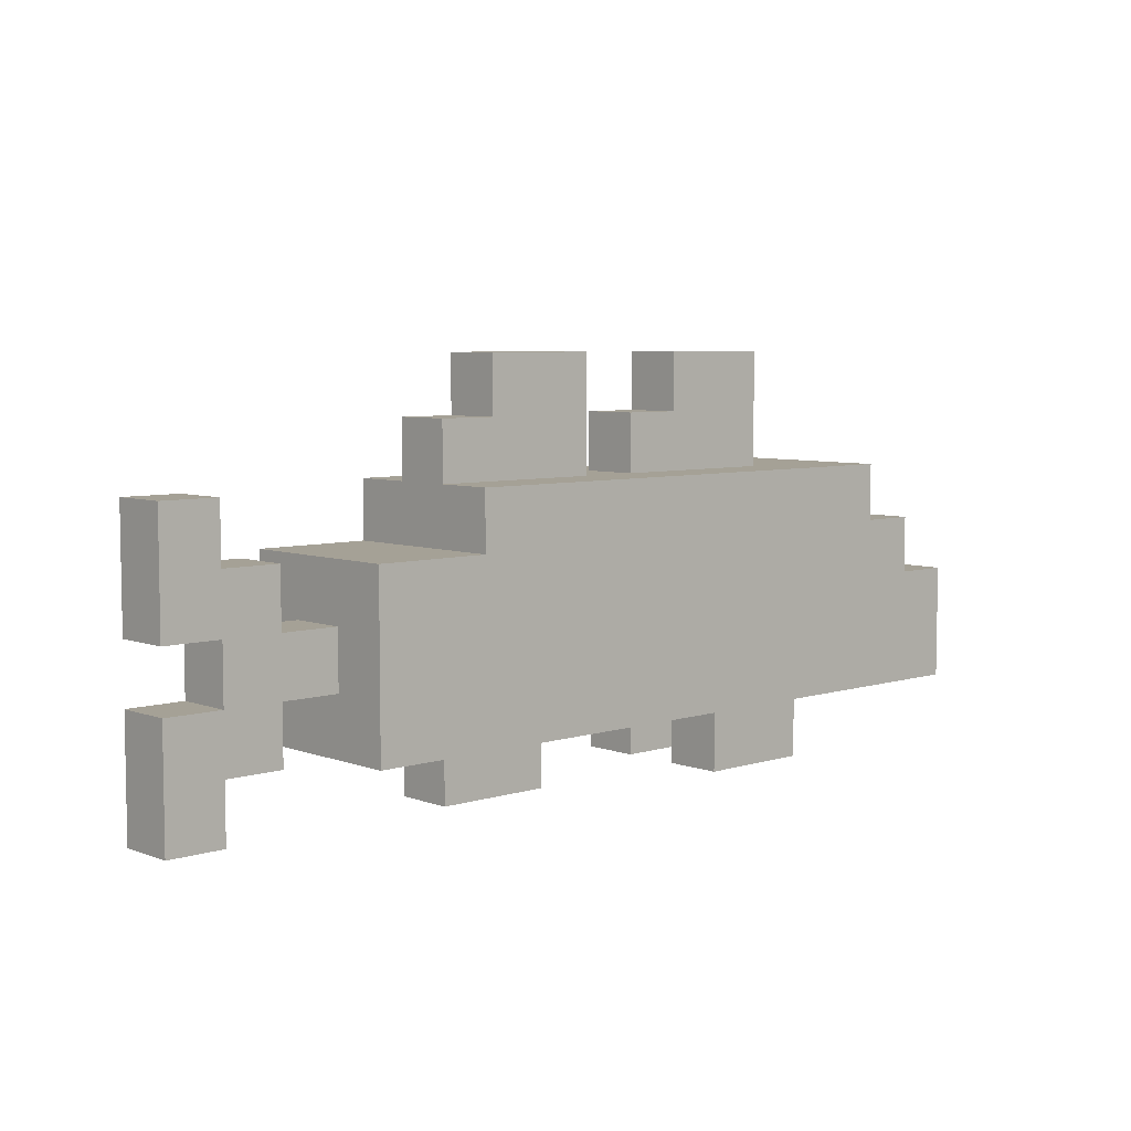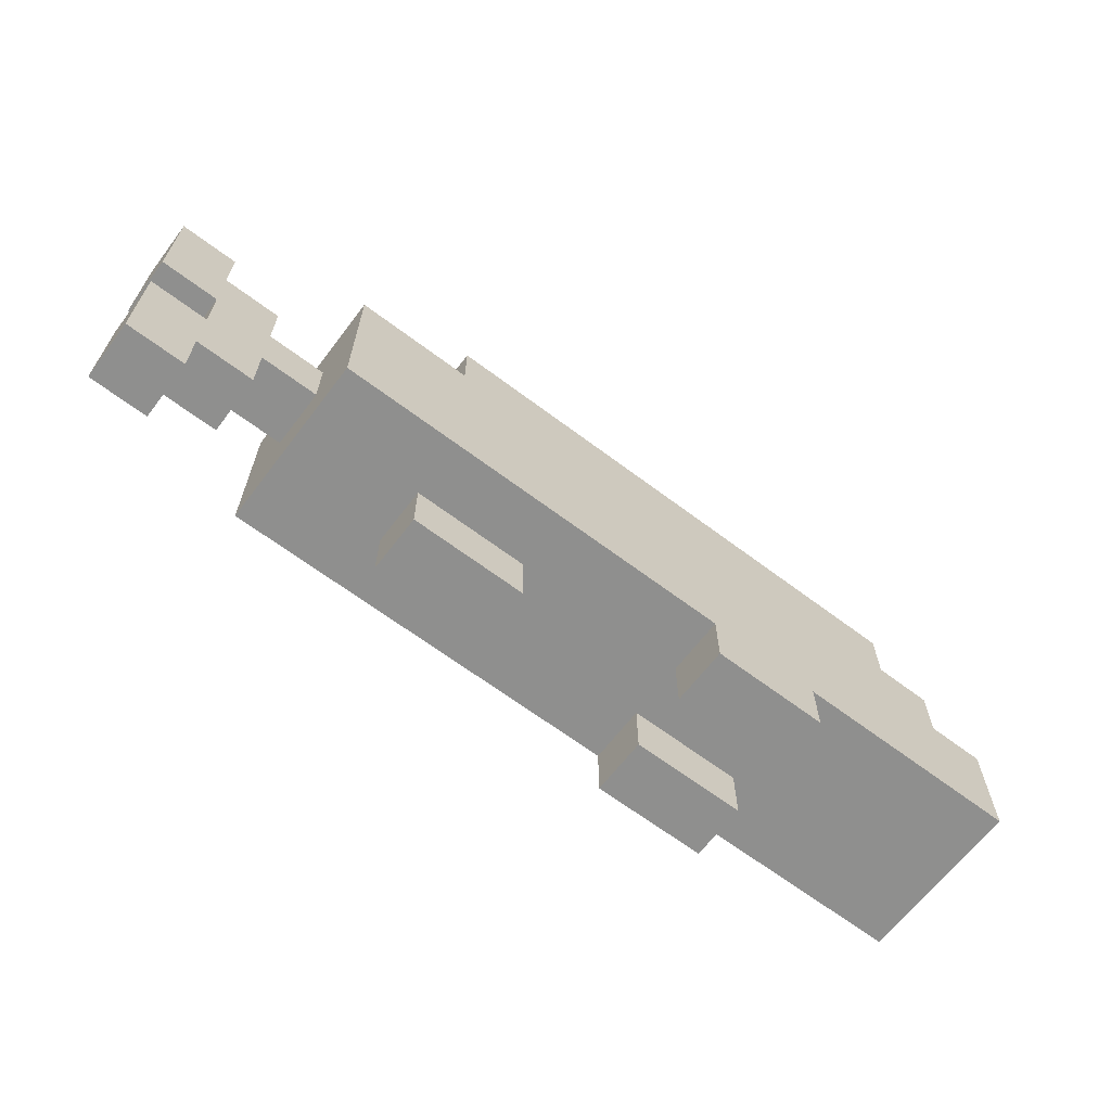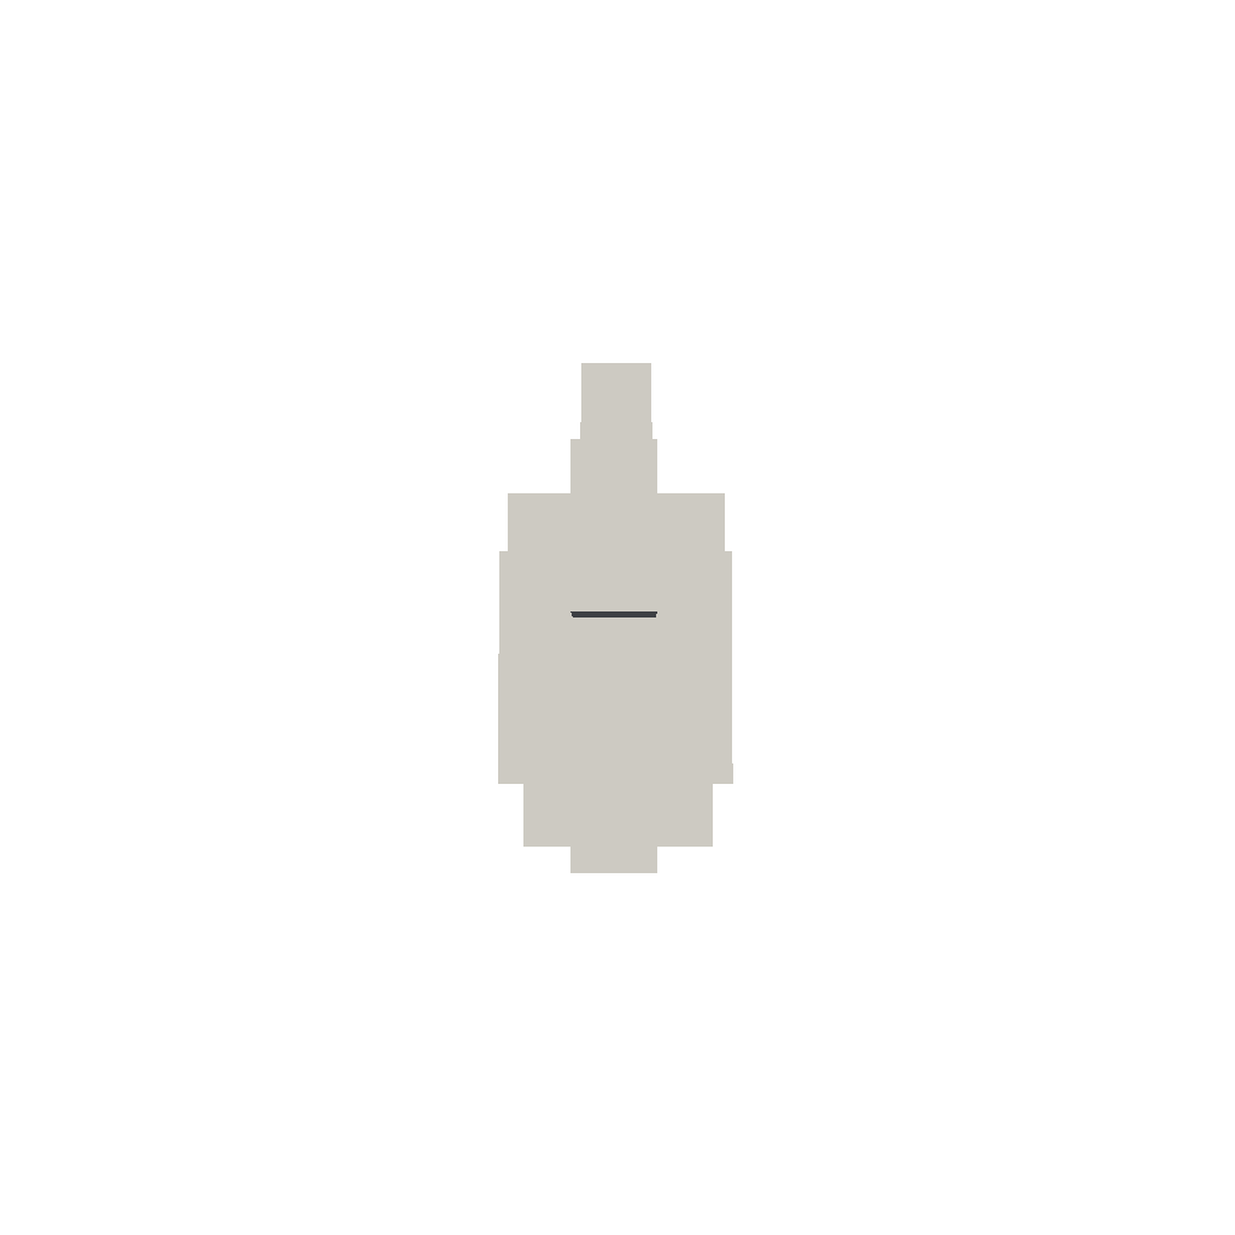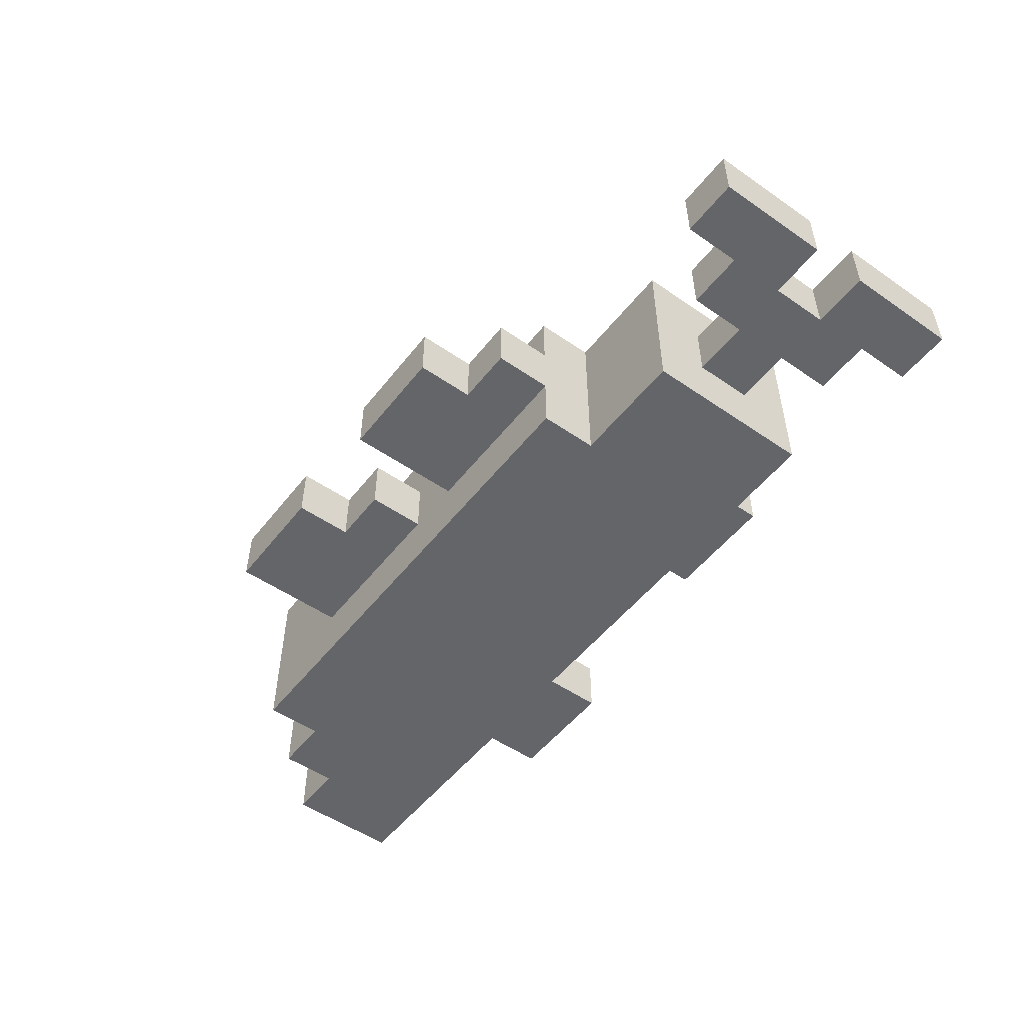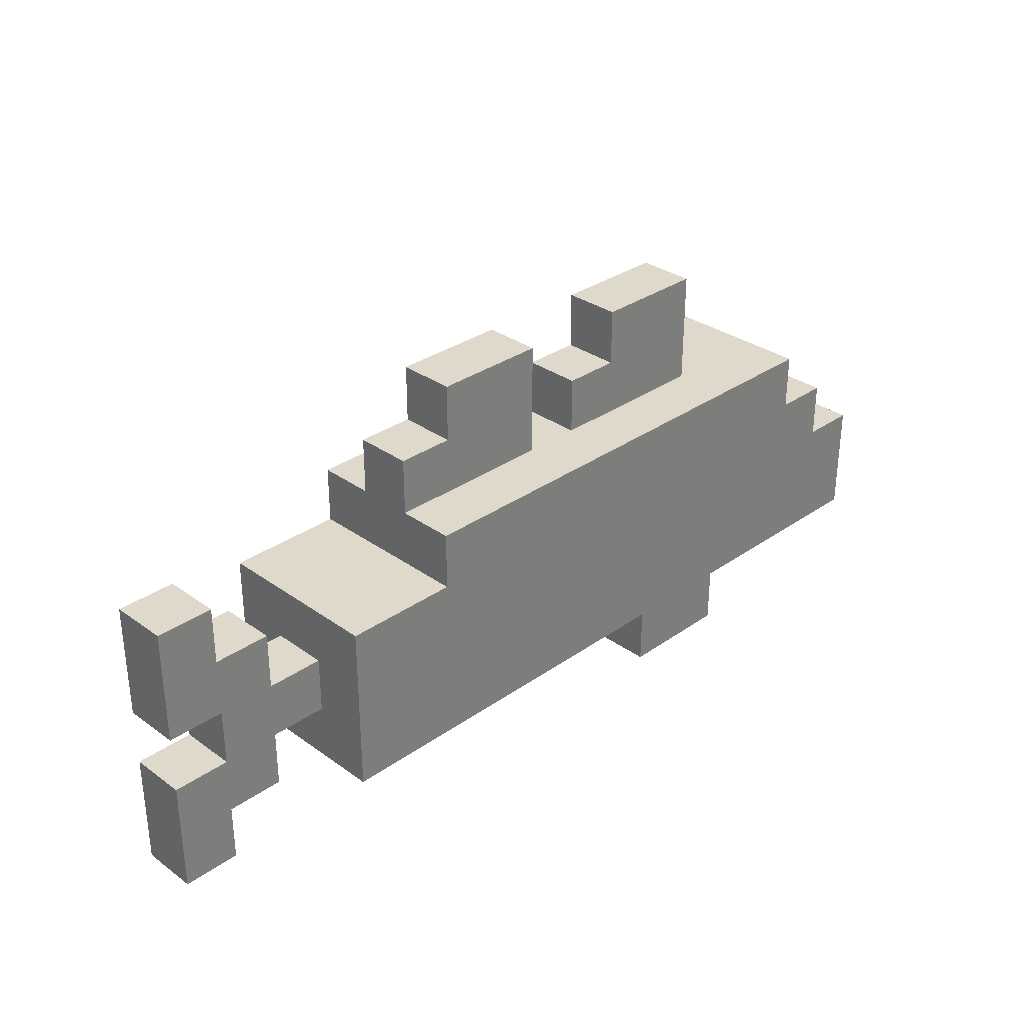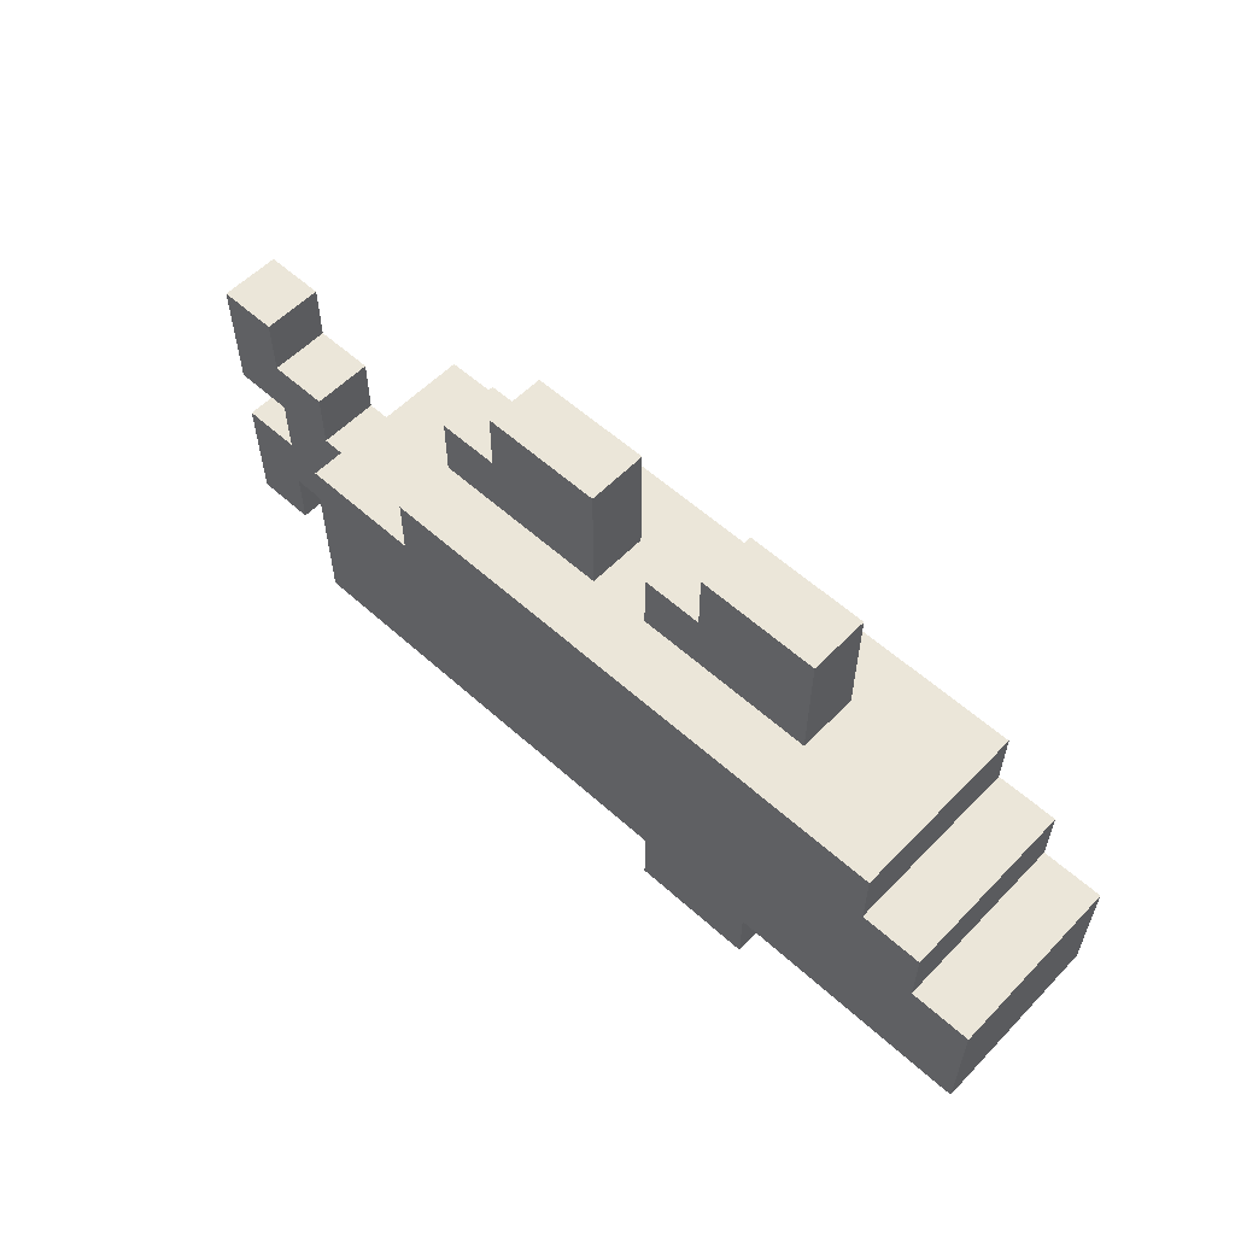
<metadata>
{"format":"obj","ext":"obj","renderer":"f3d","projection":"perspective","resolution":1024,"background":"white","views":[{"elev":6.1,"azim":-42.6,"up":"+Y"},{"elev":-65.1,"azim":-37.2,"up":"+Y"},{"elev":-4.1,"azim":-89.7,"up":"+Y"},{"elev":-51.5,"azim":-126.9,"up":"+Z"},{"elev":31.7,"azim":-44.7,"up":"+Y"},{"elev":56.6,"azim":43.3,"up":"+Y"}]}
</metadata>
<code>
v -4 5 -0
v -4 5 -1
v -4 7 -0
v -4 7 -1
v -4 8 -0
v -4 8 -1
v -4 10 -0
v -4 10 -1
v -3 7 -0
v -3 7 -1
v -3 8 -0
v -3 8 -1
v -1 6 1
v -1 6 -2
v -1 7 -0
v -1 7 -1
v -1 8 1
v -1 8 -0
v -1 8 -1
v -1 8 -2
v -1 9 1
v -1 9 -2
v 1 5 -0
v 1 5 -1
v 1 6 -0
v 1 6 -1
v 1 9 1
v 1 9 -2
v 1 10 1
v 1 10 -0
v 1 10 -1
v 1 10 -2
v 1 11 -0
v 1 11 -1
v 2 11 -0
v 2 11 -1
v 2 12 -0
v 2 12 -1
v 5 10 -0
v 5 10 -1
v 5 11 -0
v 5 11 -1
v 6 5 1
v 6 5 -0
v 6 5 -1
v 6 5 -2
v 6 6 1
v 6 6 -0
v 6 6 -1
v 6 6 -2
v 6 11 -0
v 6 11 -1
v 6 12 -0
v 6 12 -1
v -3 5 -0
v -3 5 -1
v -3 6 -0
v -3 6 -1
v -3 9 -0
v -3 9 -1
v -3 10 -0
v -3 10 -1
v -2 6 -0
v -2 6 -1
v -2 7 -0
v -2 7 -1
v -2 8 -0
v -2 8 -1
v -2 9 -0
v -2 9 -1
v 3 5 -0
v 3 5 -1
v 3 6 -0
v 3 6 -1
v 4 10 -0
v 4 10 -1
v 4 12 -0
v 4 12 -1
v 8 5 1
v 8 5 -0
v 8 5 -1
v 8 5 -2
v 8 6 1
v 8 6 -0
v 8 6 -1
v 8 6 -2
v 8 10 -0
v 8 10 -1
v 8 12 -0
v 8 12 -1
v 10 9 1
v 10 9 -0
v 10 9 -1
v 10 9 -2
v 10 10 1
v 10 10 -2
v 11 8 1
v 11 8 -0
v 11 8 -1
v 11 8 -2
v 11 9 1
v 11 9 -0
v 11 9 -1
v 11 9 -2
v 12 6 1
v 12 6 -2
v 12 8 1
v 12 8 -2
v -1 6 1
v -1 8 1
v -1 9 1
v 0 8 1
v 0 9 1
v 1 7 1
v 1 8 1
v 1 9 1
v 1 10 1
v 2 7 1
v 2 8 1
v 2 10 1
v 3 8 1
v 3 10 1
v 4 8 1
v 4 10 1
v 5 7 1
v 5 8 1
v 5 10 1
v 6 5 1
v 6 6 1
v 6 7 1
v 6 8 1
v 6 10 1
v 7 8 1
v 7 10 1
v 8 5 1
v 8 6 1
v 8 8 1
v 8 10 1
v 10 8 1
v 10 9 1
v 10 10 1
v 11 8 1
v 11 9 1
v 12 6 1
v 12 8 1
v -4 5 -0
v -4 7 -0
v -4 8 -0
v -4 10 -0
v -3 5 -0
v -3 6 -0
v -3 7 -0
v -3 8 -0
v -3 9 -0
v -3 10 -0
v -2 6 -0
v -2 7 -0
v -2 8 -0
v -2 9 -0
v -1 7 -0
v -1 8 -0
v 1 5 -0
v 1 6 -0
v 1 10 -0
v 1 11 -0
v 2 10 -0
v 2 11 -0
v 2 12 -0
v 3 5 -0
v 3 6 -0
v 3 10 -0
v 4 10 -0
v 4 12 -0
v 5 10 -0
v 5 11 -0
v 6 10 -0
v 6 11 -0
v 6 12 -0
v 7 10 -0
v 8 10 -0
v 8 12 -0
v 6 5 -1
v 6 6 -1
v 8 5 -1
v 8 6 -1
v 6 5 -0
v 6 6 -0
v 8 5 -0
v 8 6 -0
v -4 5 -1
v -4 7 -1
v -4 8 -1
v -4 10 -1
v -3 5 -1
v -3 6 -1
v -3 7 -1
v -3 8 -1
v -3 9 -1
v -3 10 -1
v -2 6 -1
v -2 7 -1
v -2 8 -1
v -2 9 -1
v -1 7 -1
v -1 8 -1
v 1 5 -1
v 1 6 -1
v 1 10 -1
v 1 11 -1
v 2 10 -1
v 2 11 -1
v 2 12 -1
v 3 5 -1
v 3 6 -1
v 3 10 -1
v 4 10 -1
v 4 12 -1
v 5 10 -1
v 5 11 -1
v 6 10 -1
v 6 11 -1
v 6 12 -1
v 7 10 -1
v 8 10 -1
v 8 12 -1
v -1 6 -2
v -1 8 -2
v -1 9 -2
v 0 8 -2
v 0 9 -2
v 1 7 -2
v 1 8 -2
v 1 9 -2
v 1 10 -2
v 2 7 -2
v 2 8 -2
v 2 10 -2
v 3 8 -2
v 3 10 -2
v 4 8 -2
v 4 10 -2
v 5 7 -2
v 5 8 -2
v 5 10 -2
v 6 5 -2
v 6 6 -2
v 6 7 -2
v 6 8 -2
v 6 10 -2
v 7 8 -2
v 7 10 -2
v 8 5 -2
v 8 6 -2
v 8 8 -2
v 8 10 -2
v 10 8 -2
v 10 9 -2
v 10 10 -2
v 11 8 -2
v 11 9 -2
v 12 6 -2
v 12 8 -2
v 6 5 1
v 8 5 1
v -4 5 -0
v -3 5 -0
v 1 5 -0
v 3 5 -0
v 6 5 -0
v 8 5 -0
v -4 5 -1
v -3 5 -1
v 1 5 -1
v 3 5 -1
v 6 5 -1
v 8 5 -1
v 6 5 -2
v 8 5 -2
v -1 6 1
v 6 6 1
v 8 6 1
v 12 6 1
v -3 6 -0
v -2 6 -0
v 1 6 -0
v 3 6 -0
v 6 6 -0
v 8 6 -0
v -3 6 -1
v -2 6 -1
v 1 6 -1
v 3 6 -1
v 6 6 -1
v 8 6 -1
v -1 6 -2
v 6 6 -2
v 8 6 -2
v 12 6 -2
v -2 7 -0
v -1 7 -0
v -2 7 -1
v -1 7 -1
v -4 8 -0
v -3 8 -0
v -4 8 -1
v -3 8 -1
v -4 7 -0
v -3 7 -0
v -4 7 -1
v -3 7 -1
v 11 8 1
v 12 8 1
v -2 8 -0
v -1 8 -0
v 11 8 -0
v -2 8 -1
v -1 8 -1
v 11 8 -1
v 11 8 -2
v 12 8 -2
v -1 9 1
v 0 9 1
v 1 9 1
v 10 9 1
v 11 9 1
v -3 9 -0
v -2 9 -0
v 10 9 -0
v 11 9 -0
v -3 9 -1
v -2 9 -1
v 10 9 -1
v 11 9 -1
v -1 9 -2
v 0 9 -2
v 1 9 -2
v 10 9 -2
v 11 9 -2
v 1 10 1
v 2 10 1
v 3 10 1
v 4 10 1
v 5 10 1
v 6 10 1
v 7 10 1
v 8 10 1
v 10 10 1
v -4 10 -0
v -3 10 -0
v 1 10 -0
v 2 10 -0
v 3 10 -0
v 4 10 -0
v 5 10 -0
v 6 10 -0
v 7 10 -0
v 8 10 -0
v -4 10 -1
v -3 10 -1
v 1 10 -1
v 2 10 -1
v 3 10 -1
v 4 10 -1
v 5 10 -1
v 6 10 -1
v 7 10 -1
v 8 10 -1
v 1 10 -2
v 2 10 -2
v 3 10 -2
v 4 10 -2
v 5 10 -2
v 6 10 -2
v 7 10 -2
v 8 10 -2
v 10 10 -2
v 1 11 -0
v 2 11 -0
v 5 11 -0
v 6 11 -0
v 1 11 -1
v 2 11 -1
v 5 11 -1
v 6 11 -1
v 2 12 -0
v 4 12 -0
v 6 12 -0
v 8 12 -0
v 2 12 -1
v 4 12 -1
v 6 12 -1
v 8 12 -1
f 3 2 1
f 4 2 3
f 7 6 5
f 8 6 7
f 11 10 9
f 12 10 11
f 15 14 13
f 16 14 15
f 17 15 13
f 18 15 17
f 19 14 16
f 20 14 19
f 21 18 17
f 21 19 18
f 21 20 19
f 22 20 21
f 25 24 23
f 26 24 25
f 29 28 27
f 30 28 29
f 31 28 30
f 32 28 31
f 33 31 30
f 34 31 33
f 37 36 35
f 38 36 37
f 41 40 39
f 42 40 41
f 47 44 43
f 48 44 47
f 49 46 45
f 50 46 49
f 53 52 51
f 54 52 53
f 55 56 57
f 57 56 58
f 59 60 61
f 61 60 62
f 63 64 65
f 65 64 66
f 67 68 69
f 69 68 70
f 71 72 73
f 73 72 74
f 75 76 77
f 77 76 78
f 79 80 83
f 83 80 84
f 81 82 85
f 85 82 86
f 87 88 89
f 89 88 90
f 91 92 95
f 93 94 95
f 92 93 95
f 95 94 96
f 97 98 101
f 98 99 102
f 101 98 102
f 99 100 103
f 102 99 103
f 103 100 104
f 105 106 107
f 107 106 108
f 112 110 109
f 112 111 110
f 113 111 112
f 114 112 109
f 115 113 112
f 115 112 114
f 116 113 115
f 118 116 115
f 118 117 116
f 118 115 114
f 118 114 109
f 119 117 118
f 120 117 119
f 121 119 118
f 121 120 119
f 122 120 121
f 123 121 118
f 123 122 121
f 124 122 123
f 125 118 109
f 125 123 118
f 126 124 123
f 126 123 125
f 127 124 126
f 129 125 109
f 130 126 125
f 130 127 126
f 130 125 129
f 131 127 130
f 132 127 131
f 133 130 129
f 133 131 130
f 133 132 131
f 134 132 133
f 135 129 128
f 136 133 129
f 136 129 135
f 137 134 133
f 137 133 136
f 138 134 137
f 139 137 136
f 139 138 137
f 140 138 139
f 141 138 140
f 142 139 136
f 142 140 139
f 143 140 142
f 144 142 136
f 145 142 144
f 150 147 146
f 151 147 150
f 152 147 151
f 153 149 148
f 154 149 153
f 155 149 154
f 156 152 151
f 156 154 153
f 156 153 152
f 157 154 156
f 158 154 157
f 159 154 158
f 160 158 157
f 161 158 160
f 166 165 164
f 167 165 166
f 169 163 162
f 170 163 169
f 171 168 167
f 171 167 166
f 172 168 171
f 173 168 172
f 176 175 174
f 177 175 176
f 179 177 176
f 179 178 177
f 180 178 179
f 181 178 180
f 184 183 182
f 185 183 184
f 186 187 188
f 188 187 189
f 190 191 194
f 194 191 195
f 195 191 196
f 192 193 197
f 197 193 198
f 198 193 199
f 195 196 200
f 197 198 200
f 196 197 200
f 200 198 201
f 201 198 202
f 202 198 203
f 201 202 204
f 204 202 205
f 208 209 210
f 210 209 211
f 206 207 213
f 213 207 214
f 211 212 215
f 210 211 215
f 215 212 216
f 216 212 217
f 218 219 220
f 220 219 221
f 220 221 223
f 221 222 223
f 223 222 224
f 224 222 225
f 226 227 229
f 227 228 229
f 229 228 230
f 226 229 231
f 229 230 232
f 231 229 232
f 232 230 233
f 232 233 235
f 233 234 235
f 231 232 235
f 226 231 235
f 235 234 236
f 236 234 237
f 235 236 238
f 236 237 238
f 238 237 239
f 235 238 240
f 238 239 240
f 240 239 241
f 226 235 242
f 235 240 242
f 240 241 243
f 242 240 243
f 243 241 244
f 226 242 246
f 242 243 247
f 243 244 247
f 246 242 247
f 247 244 248
f 248 244 249
f 246 247 250
f 247 248 250
f 248 249 250
f 250 249 251
f 245 246 252
f 246 250 253
f 252 246 253
f 250 251 254
f 253 250 254
f 254 251 255
f 253 254 256
f 254 255 256
f 256 255 257
f 257 255 258
f 253 256 259
f 256 257 259
f 259 257 260
f 253 259 261
f 261 259 262
f 269 264 263
f 270 264 269
f 271 266 265
f 272 266 271
f 273 268 267
f 274 268 273
f 277 276 275
f 278 276 277
f 285 280 279
f 286 280 285
f 287 280 286
f 288 282 281
f 289 284 283
f 290 284 289
f 291 285 279
f 292 288 287
f 292 287 286
f 293 288 292
f 294 282 288
f 294 288 293
f 295 291 279
f 295 292 291
f 295 293 292
f 296 293 295
f 297 282 294
f 298 282 297
f 301 300 299
f 302 300 301
f 305 304 303
f 306 304 305
f 307 308 309
f 309 308 310
f 311 312 315
f 313 314 316
f 316 314 317
f 315 312 318
f 318 312 319
f 319 312 320
f 324 325 328
f 328 325 329
f 326 327 330
f 330 327 331
f 328 329 332
f 332 329 333
f 321 322 334
f 322 323 335
f 334 322 335
f 335 323 336
f 332 333 337
f 337 333 338
f 339 340 350
f 340 341 351
f 350 340 351
f 341 342 352
f 351 341 352
f 342 343 353
f 352 342 353
f 343 344 354
f 353 343 354
f 344 345 355
f 354 344 355
f 345 346 356
f 355 345 356
f 346 347 357
f 356 346 357
f 348 349 358
f 358 349 359
f 353 354 363
f 363 354 364
f 357 347 367
f 360 361 368
f 361 362 369
f 368 361 369
f 362 363 370
f 369 362 370
f 363 364 371
f 370 363 371
f 364 365 372
f 371 364 372
f 365 366 373
f 372 365 373
f 366 367 374
f 373 366 374
f 367 347 375
f 374 367 375
f 375 347 376
f 377 378 381
f 381 378 382
f 379 380 383
f 383 380 384
f 385 386 389
f 389 386 390
f 387 388 391
f 391 388 392

</code>
